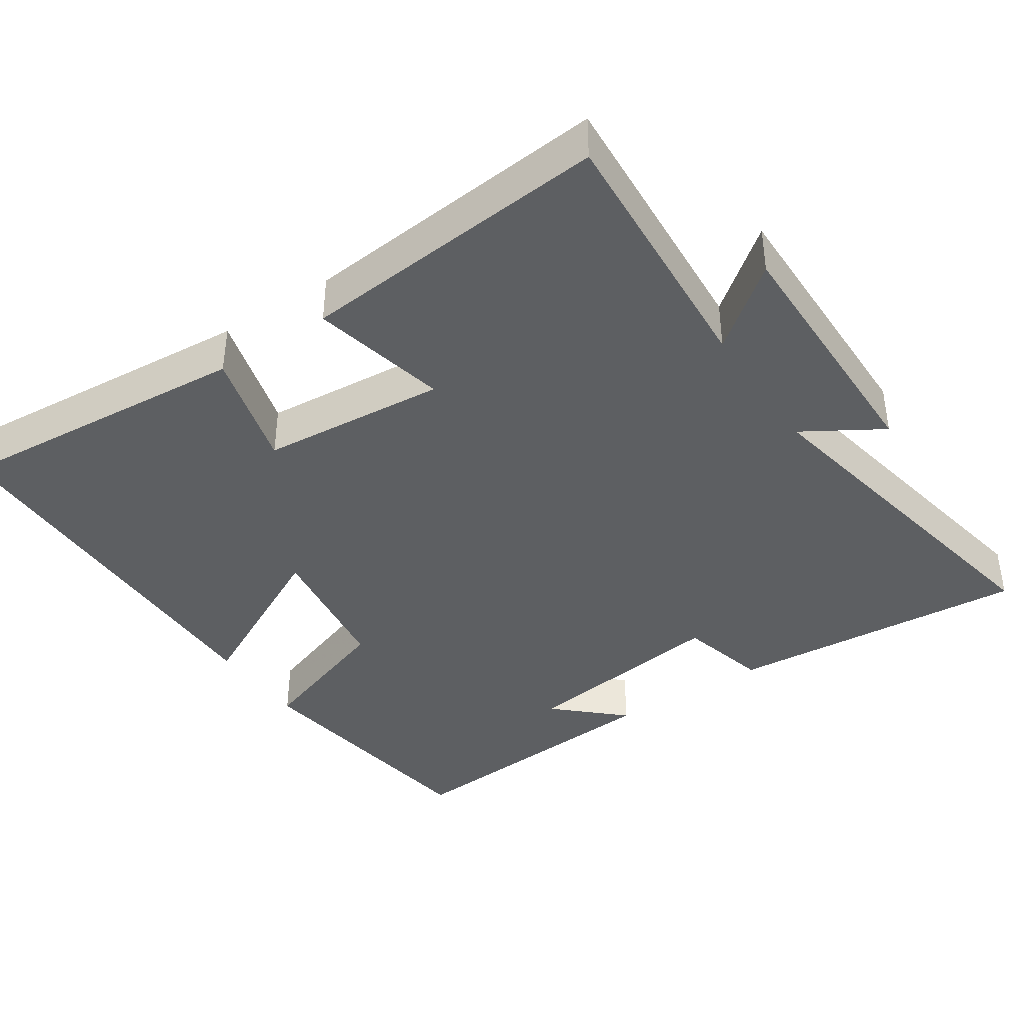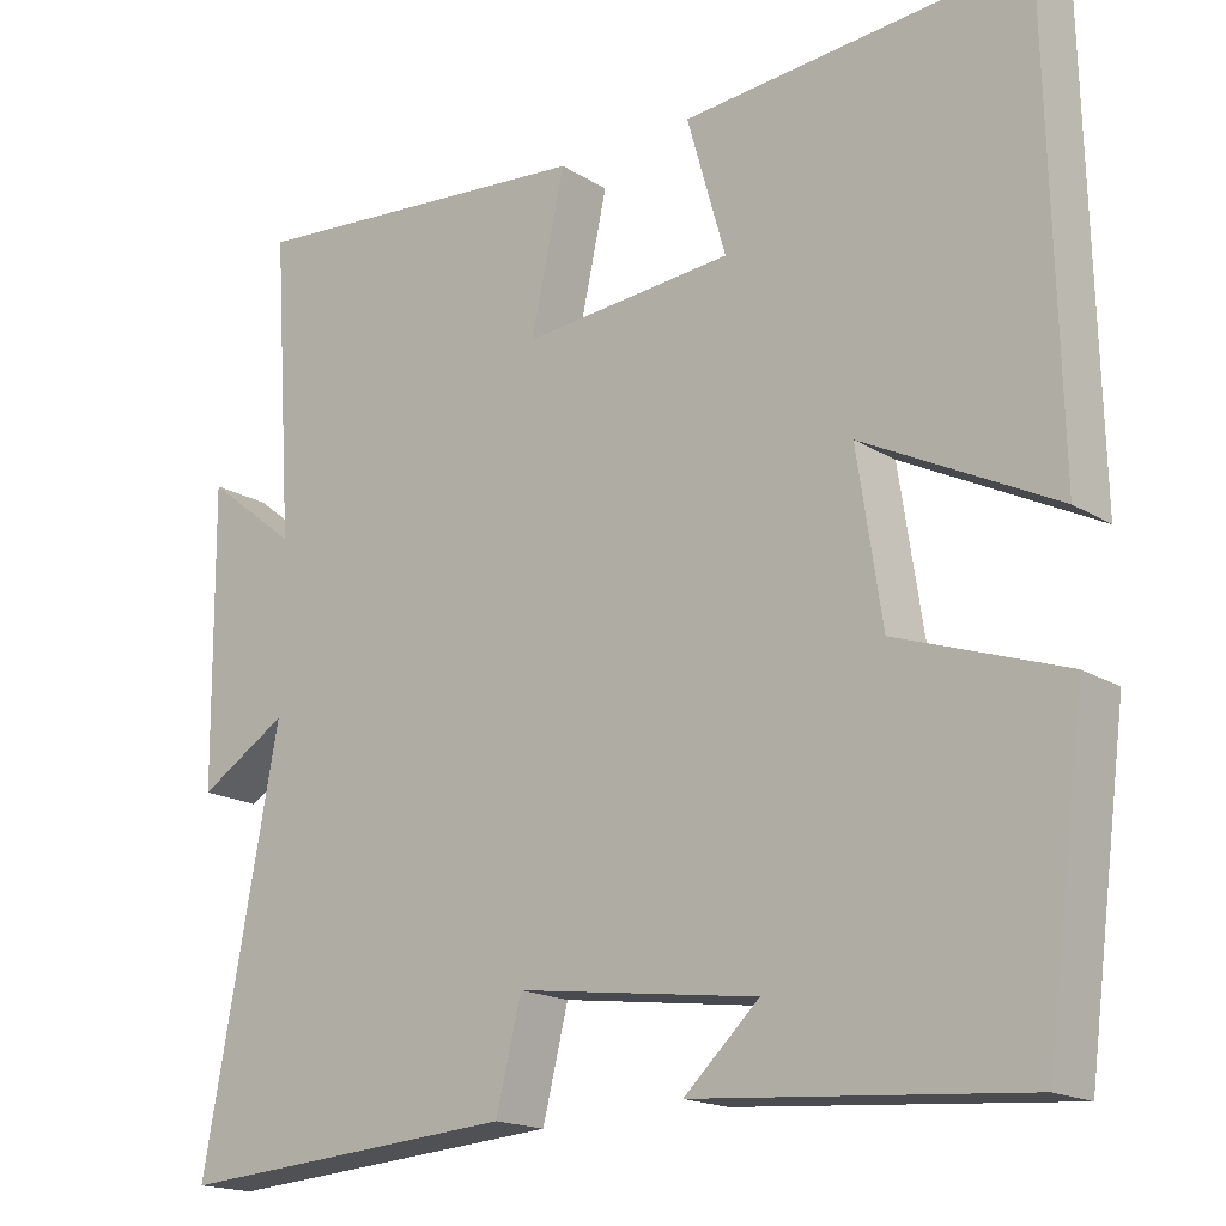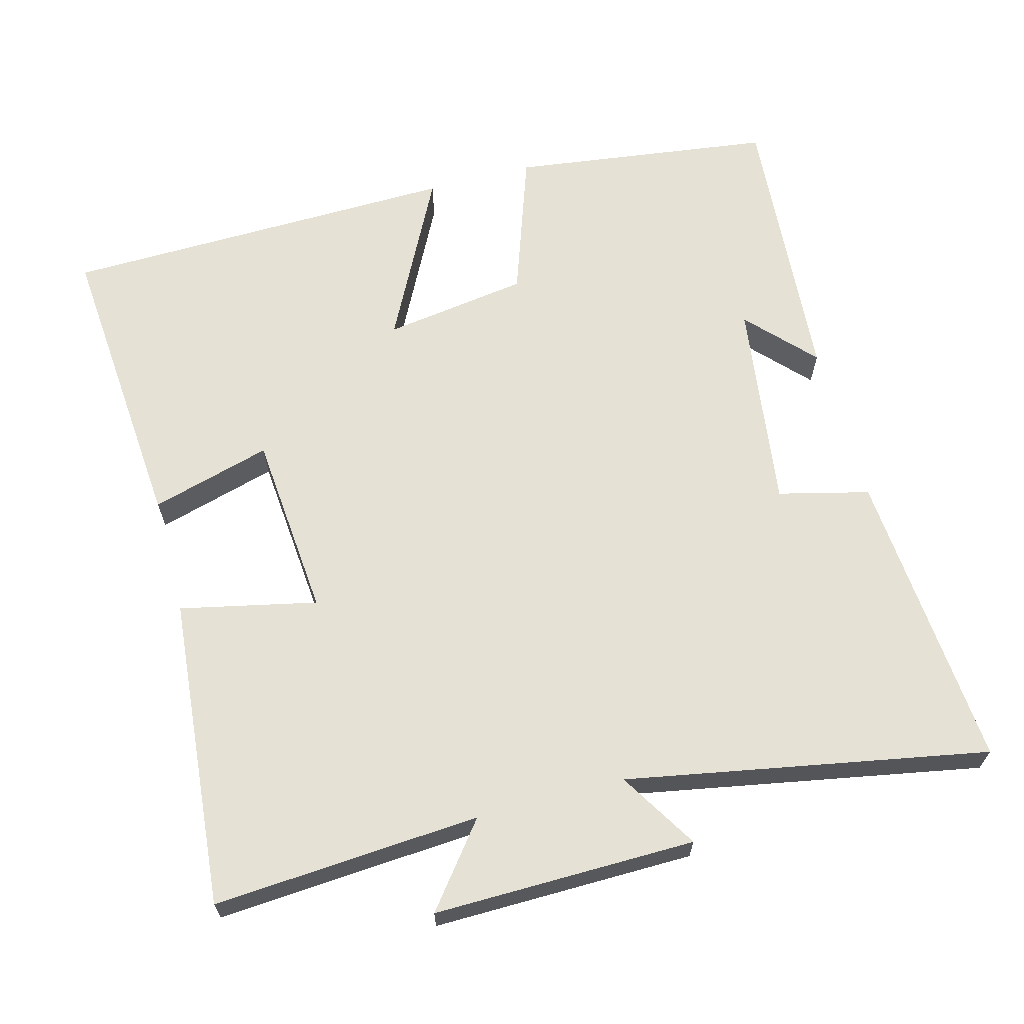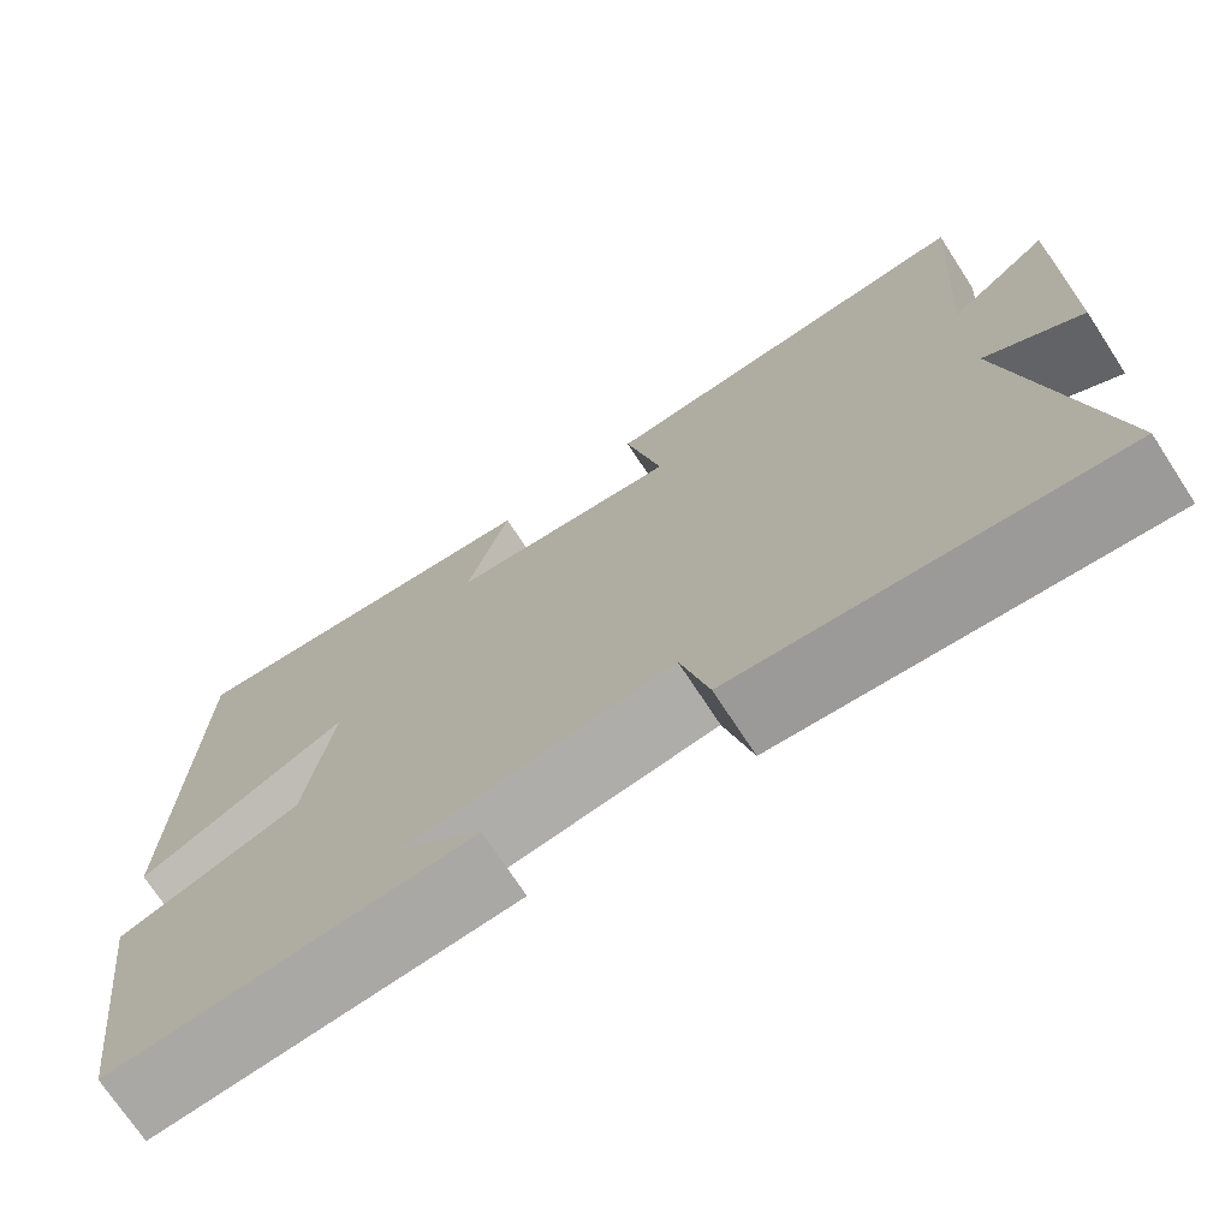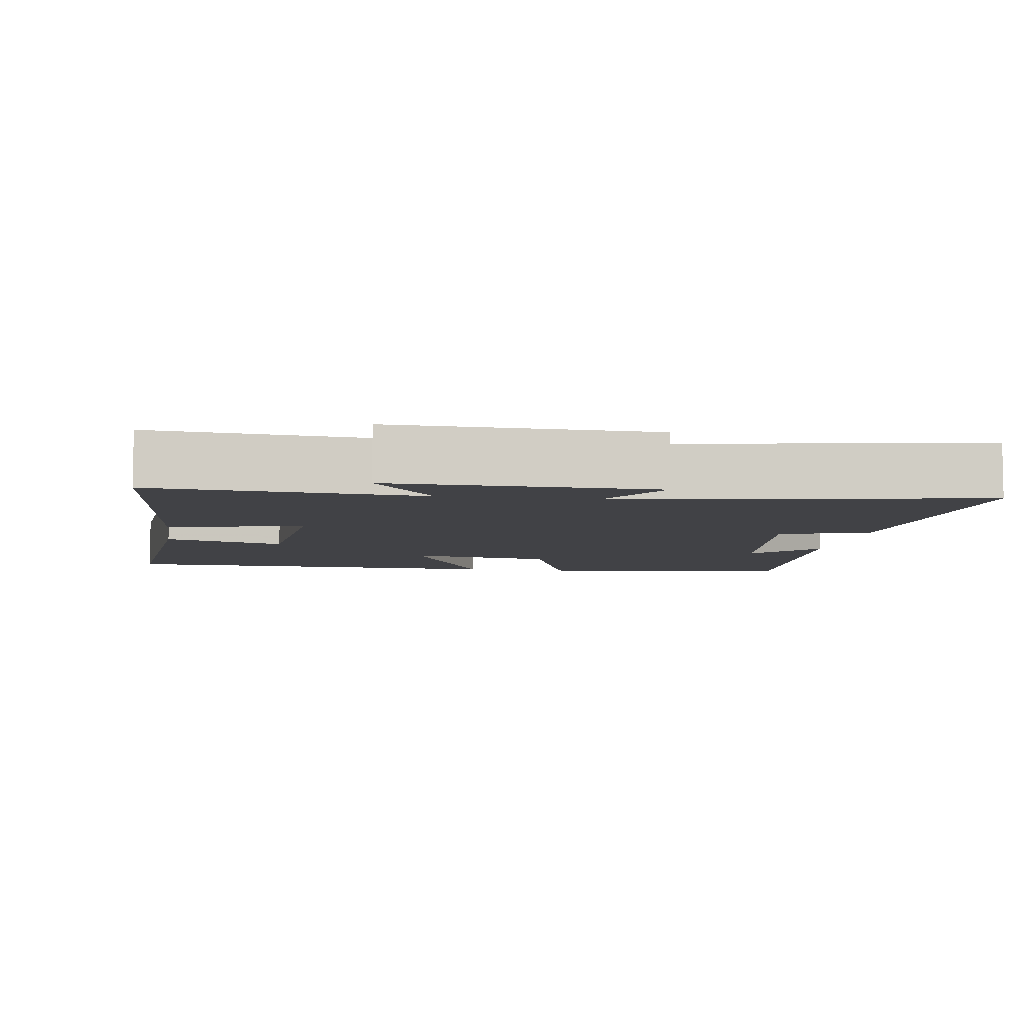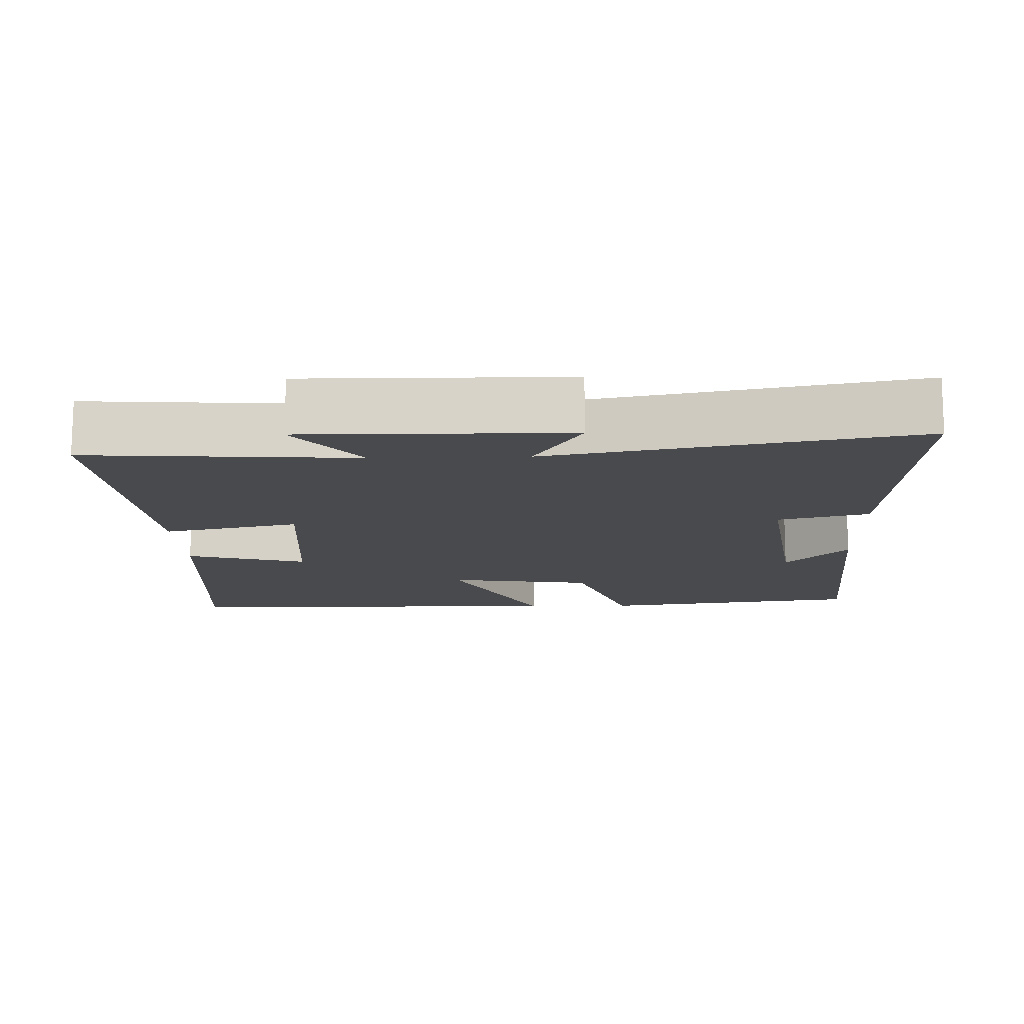
<metadata>
{"format":"obj","ext":"obj","renderer":"f3d","projection":"perspective","resolution":1024,"background":"white","views":[{"elev":-39.5,"azim":33.9,"up":"+Y"},{"elev":-17.6,"azim":-140.3,"up":"+Z"},{"elev":64.8,"azim":75.0,"up":"+Y"},{"elev":-72.4,"azim":33.2,"up":"+Z"},{"elev":-6.7,"azim":80.9,"up":"+Y"},{"elev":-13.4,"azim":91.8,"up":"+Y"}]}
</metadata>
<code>
v -0.488 0.07 0.534
v -0.072 0.07 0.5
v -0.119 0.07 0.334
v 0.137 0.07 0.312
v 0.096 0.07 0.5
v 0.525 0.07 0.538
v 0.5 0.07 0.171
v 0.612 0.07 0.259
v 0.608 0.07 -0.101
v 0.5 0.07 -0.035
v 0.592 0.07 -0.531
v 0.175 0.07 -0.5
v 0.144 0.07 -0.375
v -0.148 0.07 -0.415
v -0.057 0.07 -0.5
v -0.452 0.07 -0.531
v -0.5 0.07 -0.169
v -0.298 0.07 -0.099
v -0.268 0.07 0.101
v -0.5 0.07 -0.017
v -0.488 0 0.534
v -0.072 0 0.5
v -0.119 0 0.334
v 0.137 0 0.312
v 0.096 0 0.5
v 0.525 0 0.538
v 0.5 0 0.171
v 0.612 0 0.259
v 0.608 0 -0.101
v 0.5 0 -0.035
v 0.592 0 -0.531
v 0.175 0 -0.5
v 0.144 0 -0.375
v -0.148 0 -0.415
v -0.057 0 -0.5
v -0.452 0 -0.531
v -0.5 0 -0.169
v -0.298 0 -0.099
v -0.268 0 0.101
v -0.5 0 -0.017
f 1 2 3
f 20 1 3
f 19 20 3
f 18 19 3 4
f 16 17 18
f 16 18 4
f 14 15 16
f 14 16 4
f 13 14 4
f 12 13 4
f 11 12 4
f 10 11 4
f 7 8 9 10
f 7 10 4 5
f 5 6 7
f 23 22 21
f 23 21 40
f 23 40 39
f 24 23 39 38
f 38 37 36
f 24 38 36
f 36 35 34
f 24 36 34
f 24 34 33
f 24 33 32
f 24 32 31
f 24 31 30
f 30 29 28 27
f 25 24 30 27
f 27 26 25
f 1 21 22 2
f 2 22 23 3
f 3 23 24 4
f 4 24 25 5
f 5 25 26 6
f 6 26 27 7
f 7 27 28 8
f 8 28 29 9
f 9 29 30 10
f 10 30 31 11
f 11 31 32 12
f 12 32 33 13
f 13 33 34 14
f 14 34 35 15
f 15 35 36 16
f 16 36 37 17
f 17 37 38 18
f 18 38 39 19
f 19 39 40 20
f 20 40 21 1

</code>
